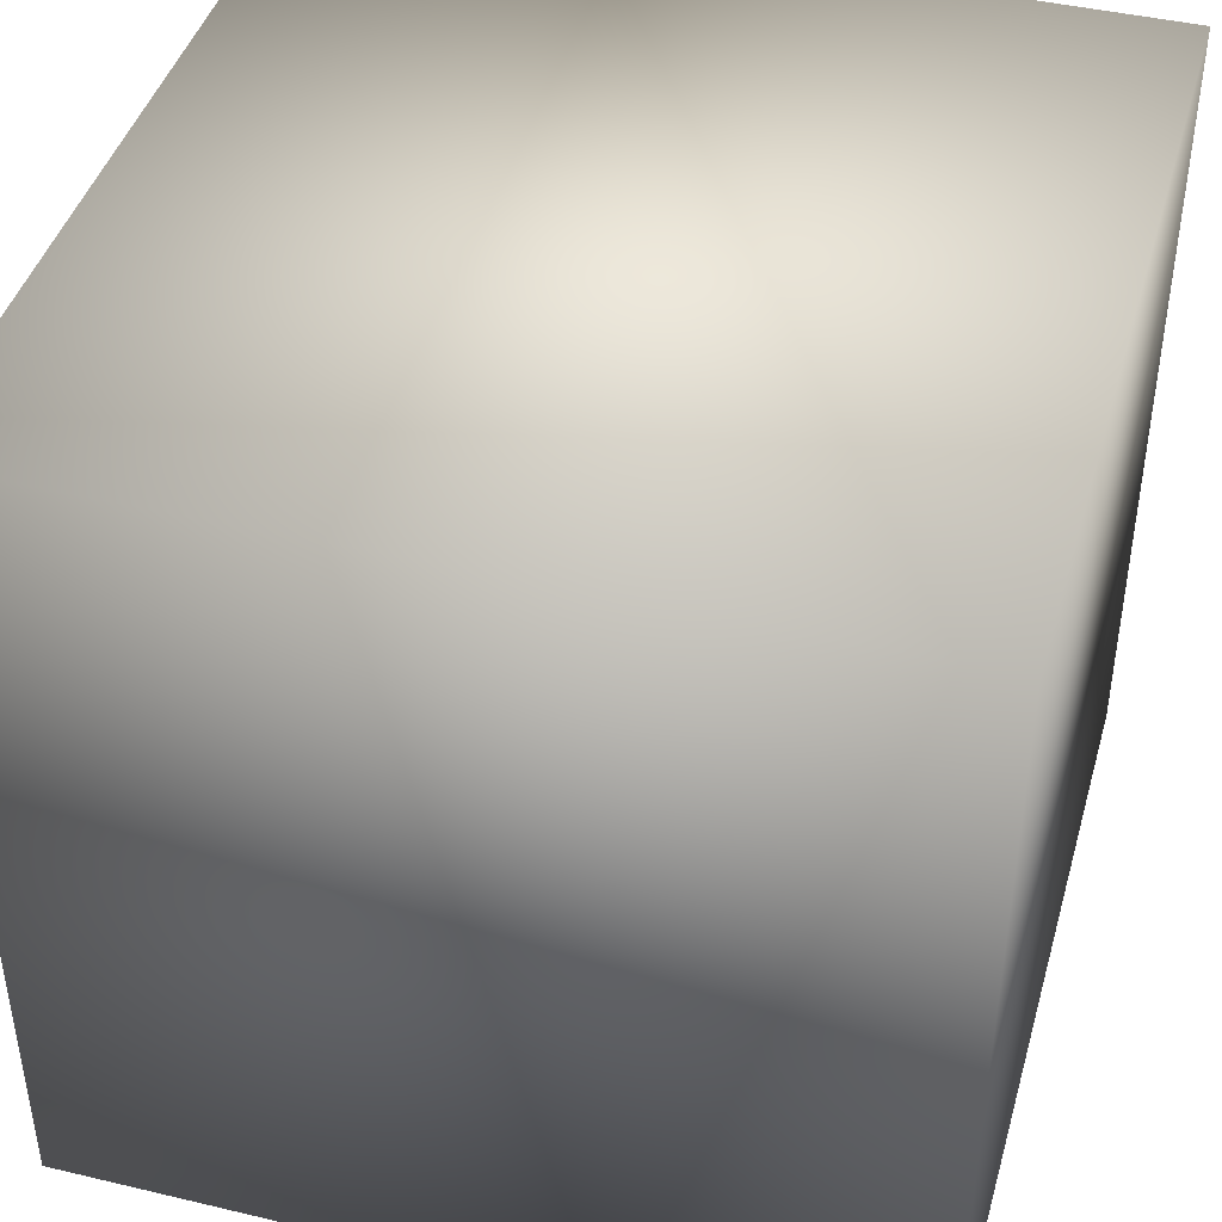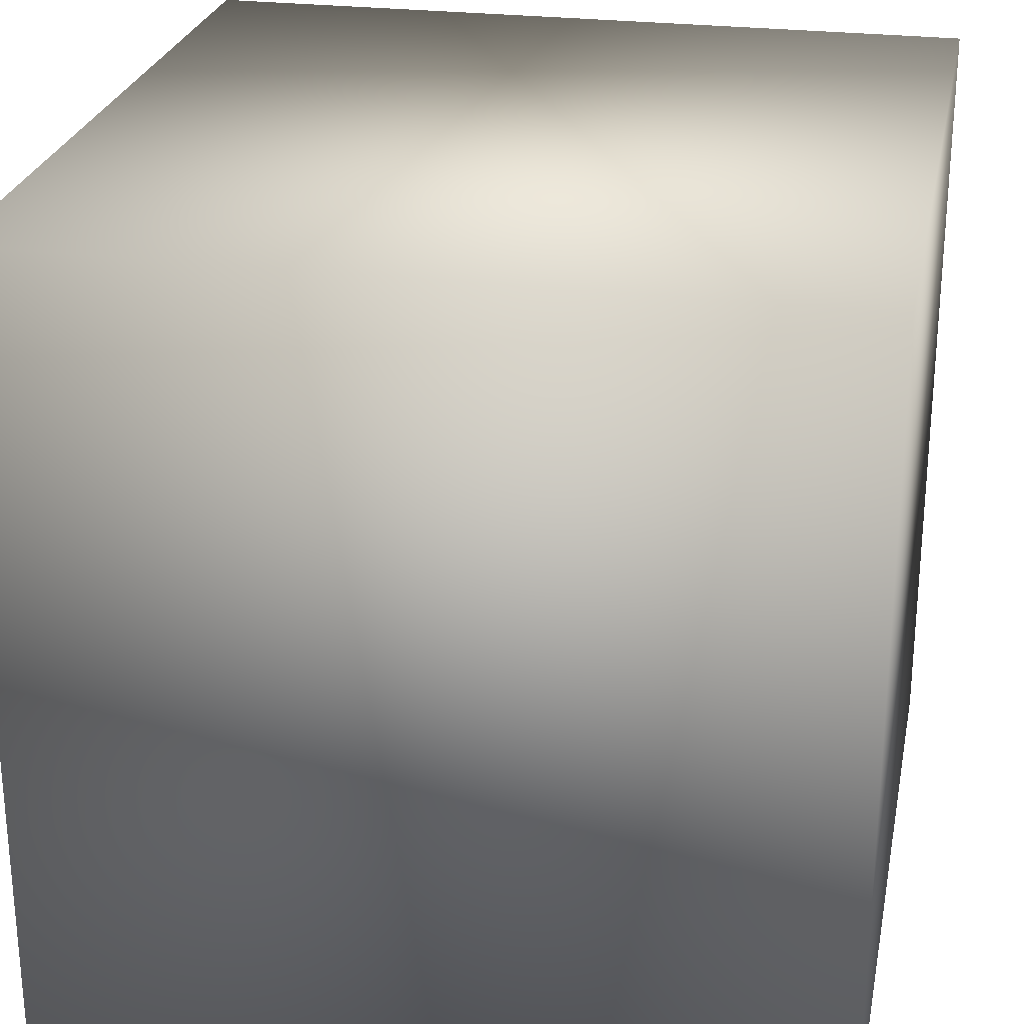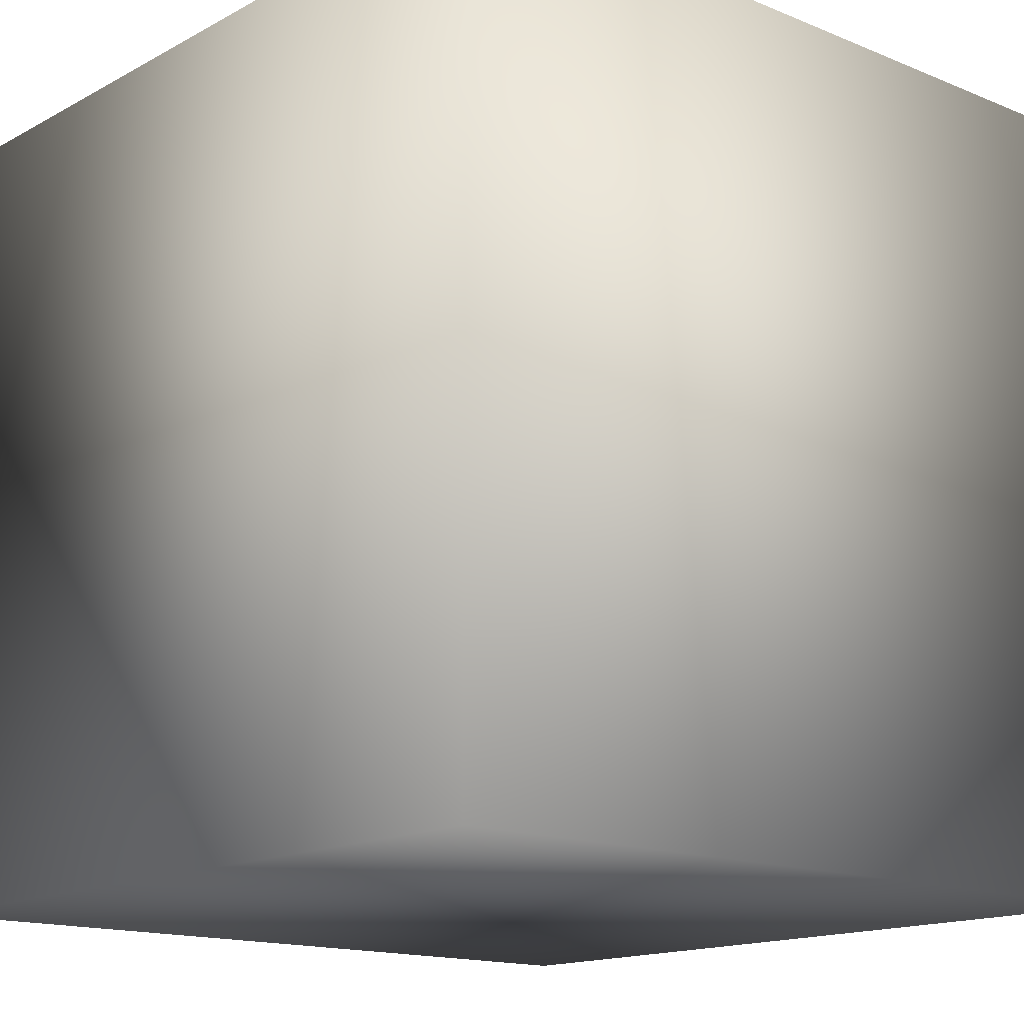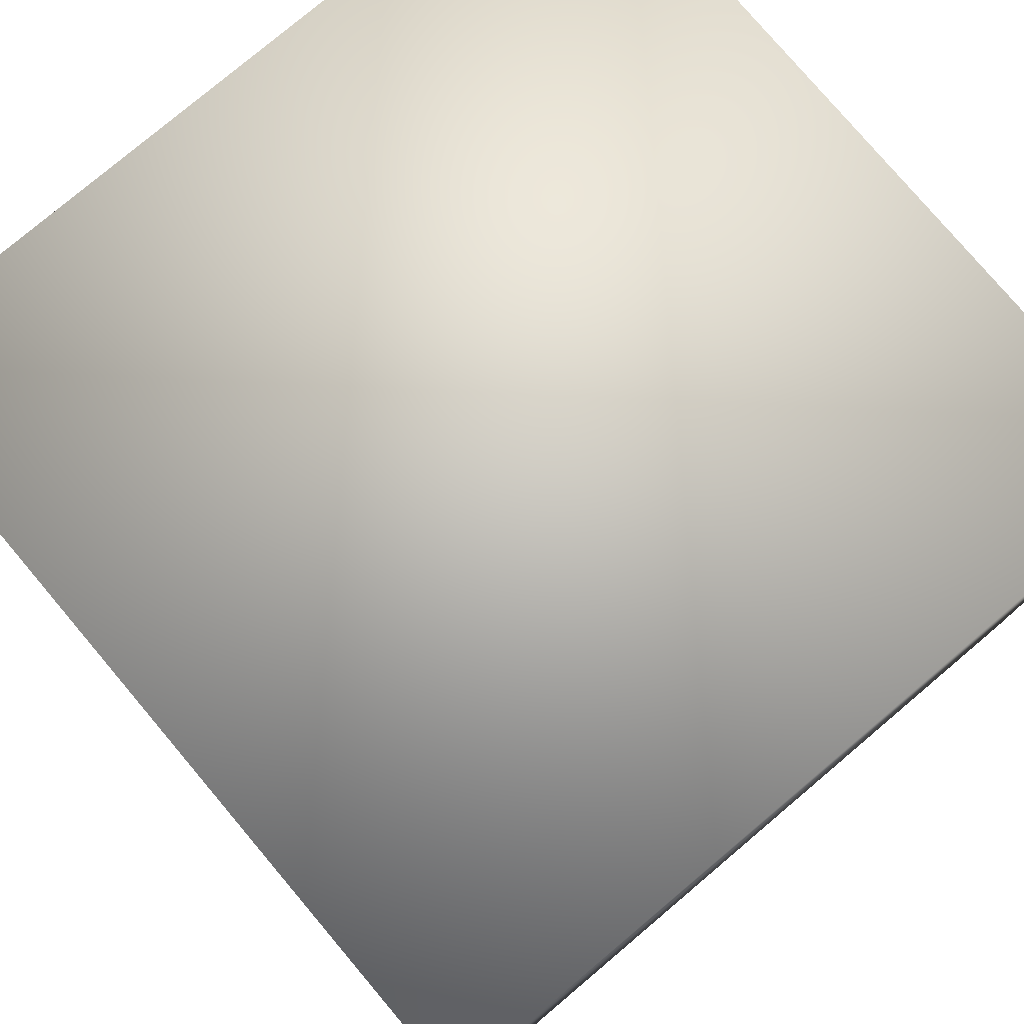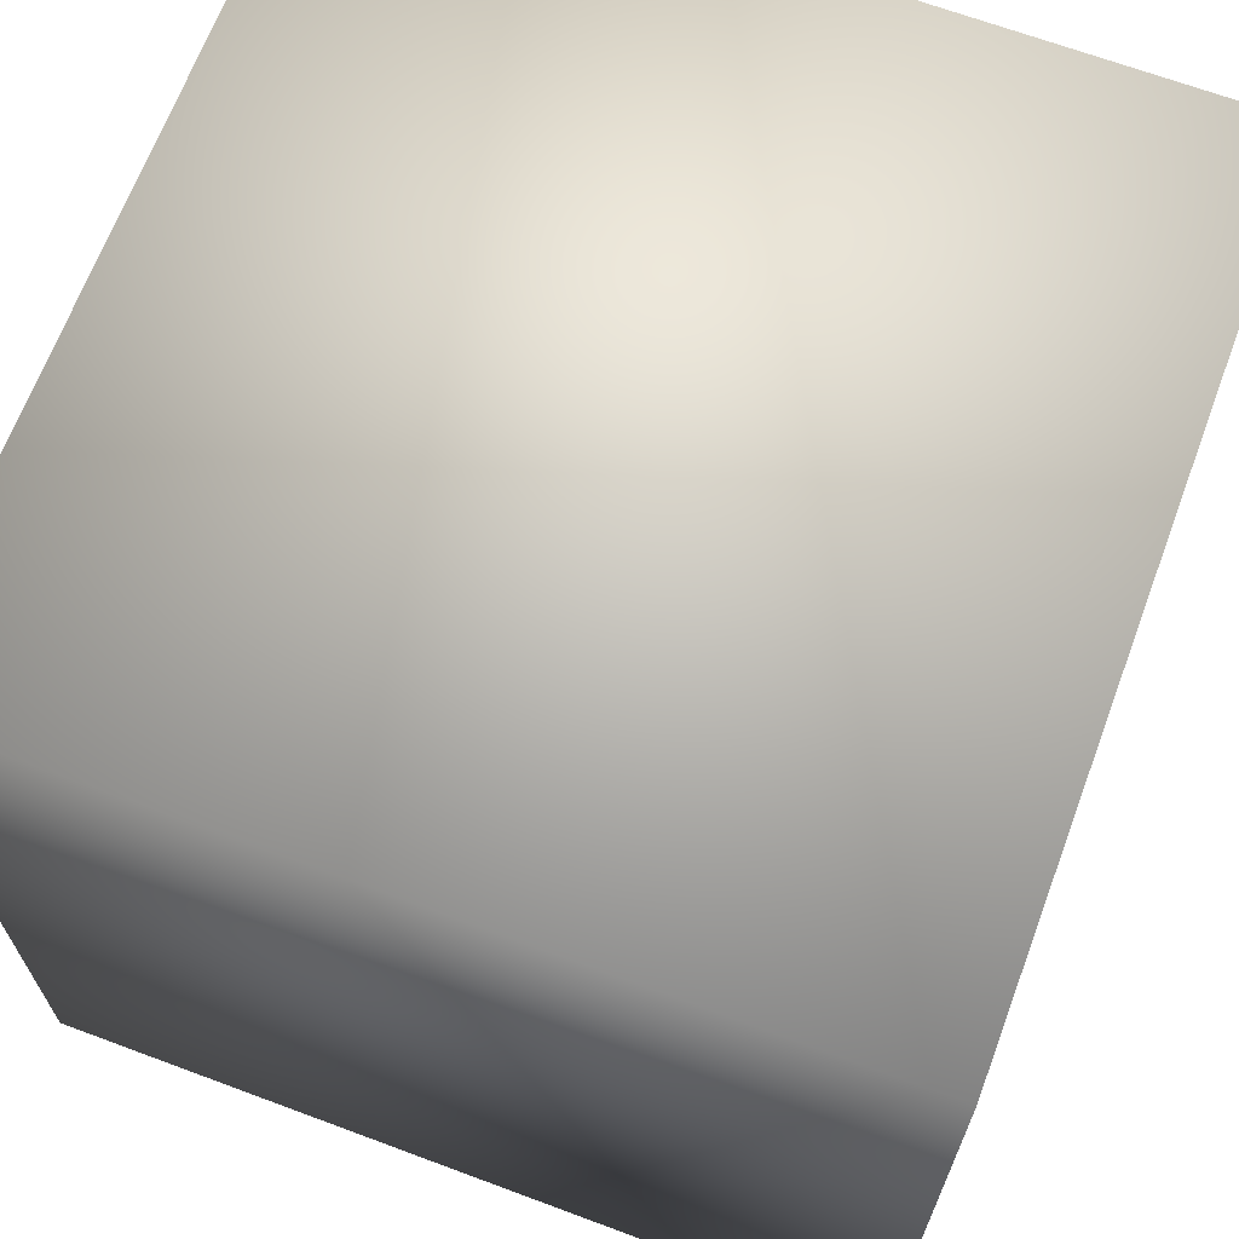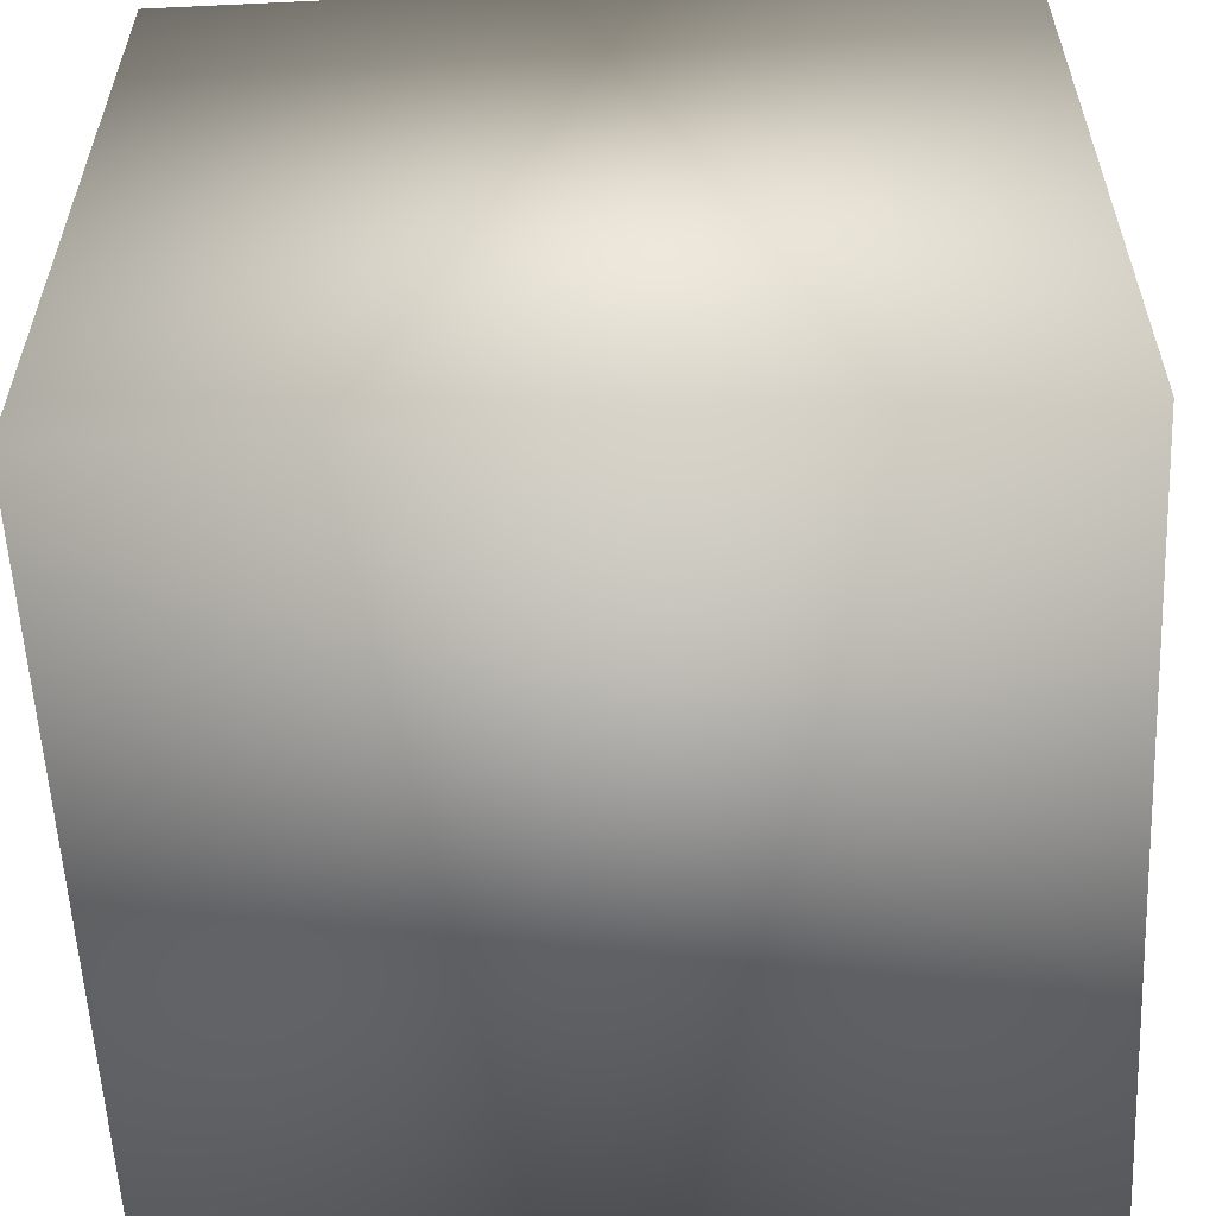
<metadata>
{"format":"obj","ext":"obj","renderer":"f3d","projection":"perspective","resolution":1024,"background":"white","views":[{"elev":43.0,"azim":15.7,"up":"+Z"},{"elev":25.8,"azim":11.2,"up":"+Z"},{"elev":-15.1,"azim":138.8,"up":"+Y"},{"elev":78.2,"azim":139.8,"up":"+Z"},{"elev":67.2,"azim":110.5,"up":"+Z"},{"elev":-57.8,"azim":-87.2,"up":"+Y"}]}
</metadata>
<code>
o Cube.001
v -1 -1 -1
v 1 -1 1
v 1 -1 -1
v 1 1 1
v -1 1 -1
v 1 1 -1
v -1 -1 1
v -1 1 1
f 1 2 3
f 4 5 6
f 2 6 3
f 7 4 2
f 7 5 8
f 5 3 6
f 1 7 2
f 4 8 5
f 2 4 6
f 7 8 4
f 7 1 5
f 5 1 3

</code>
